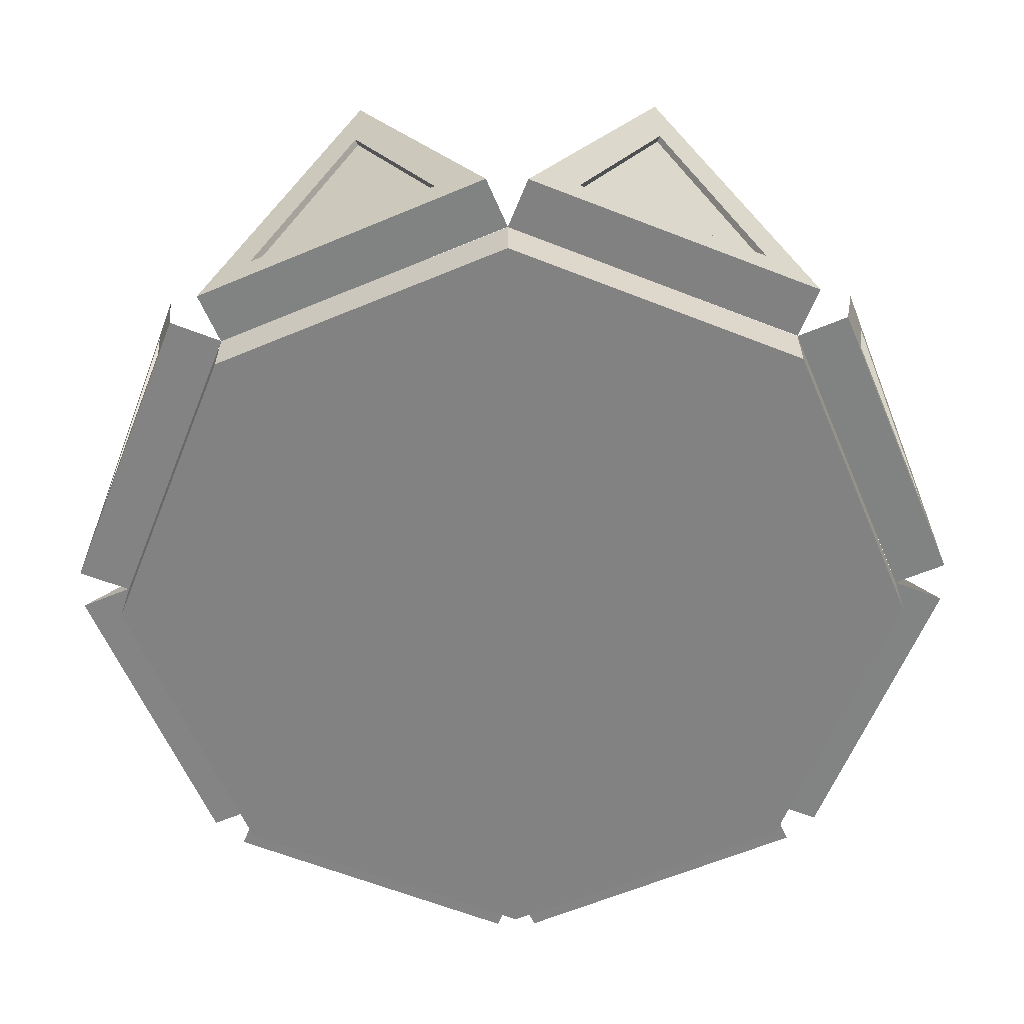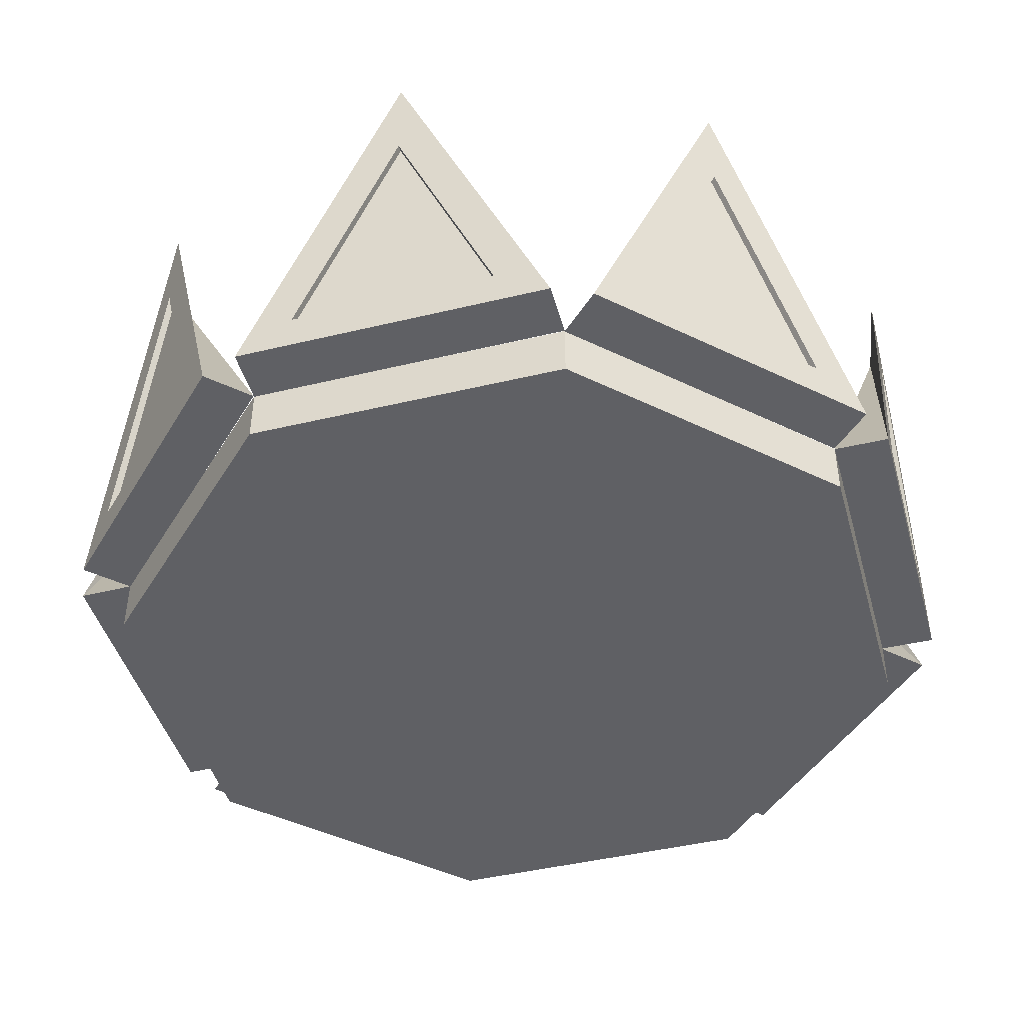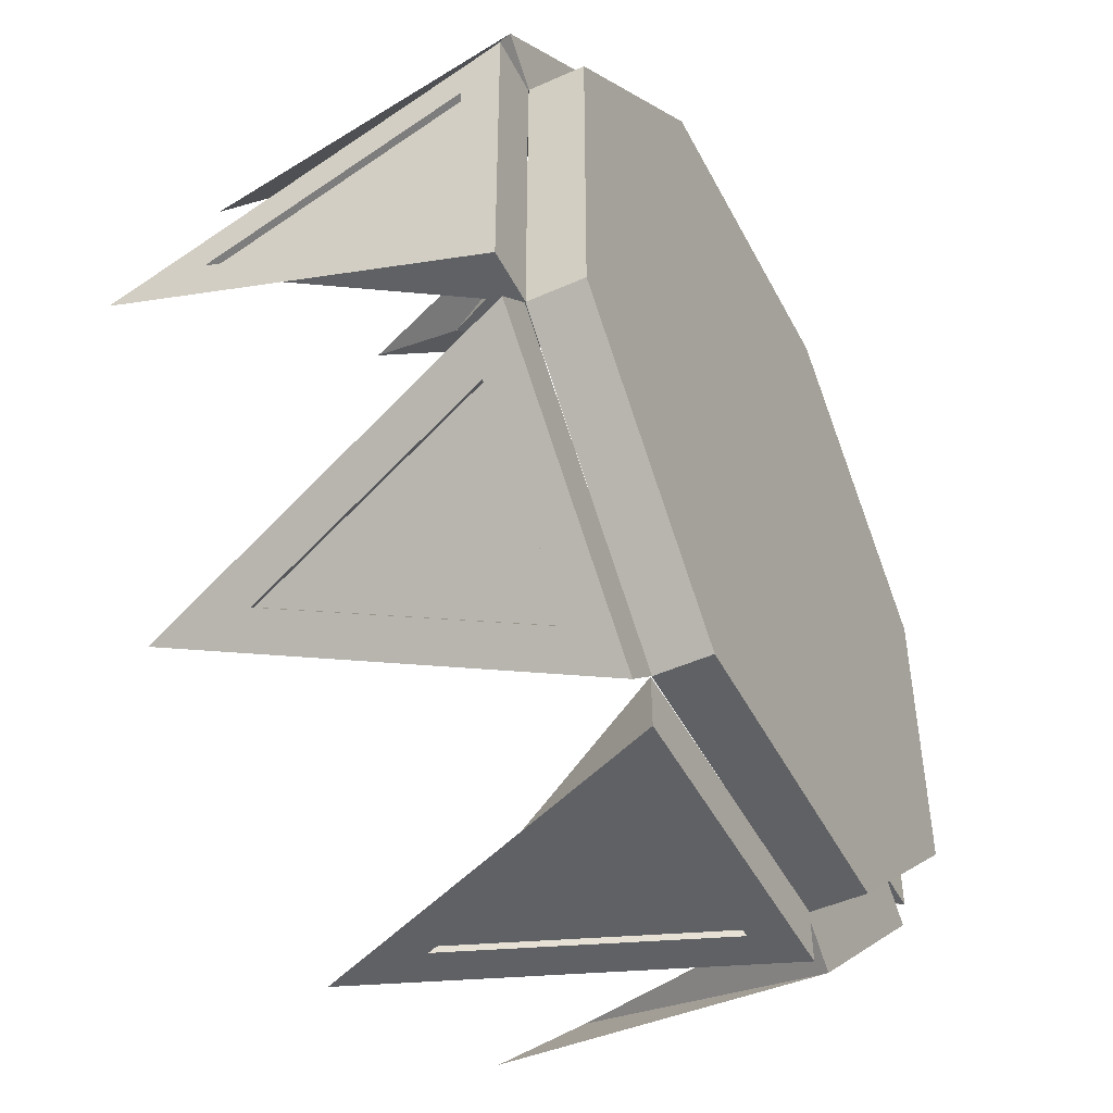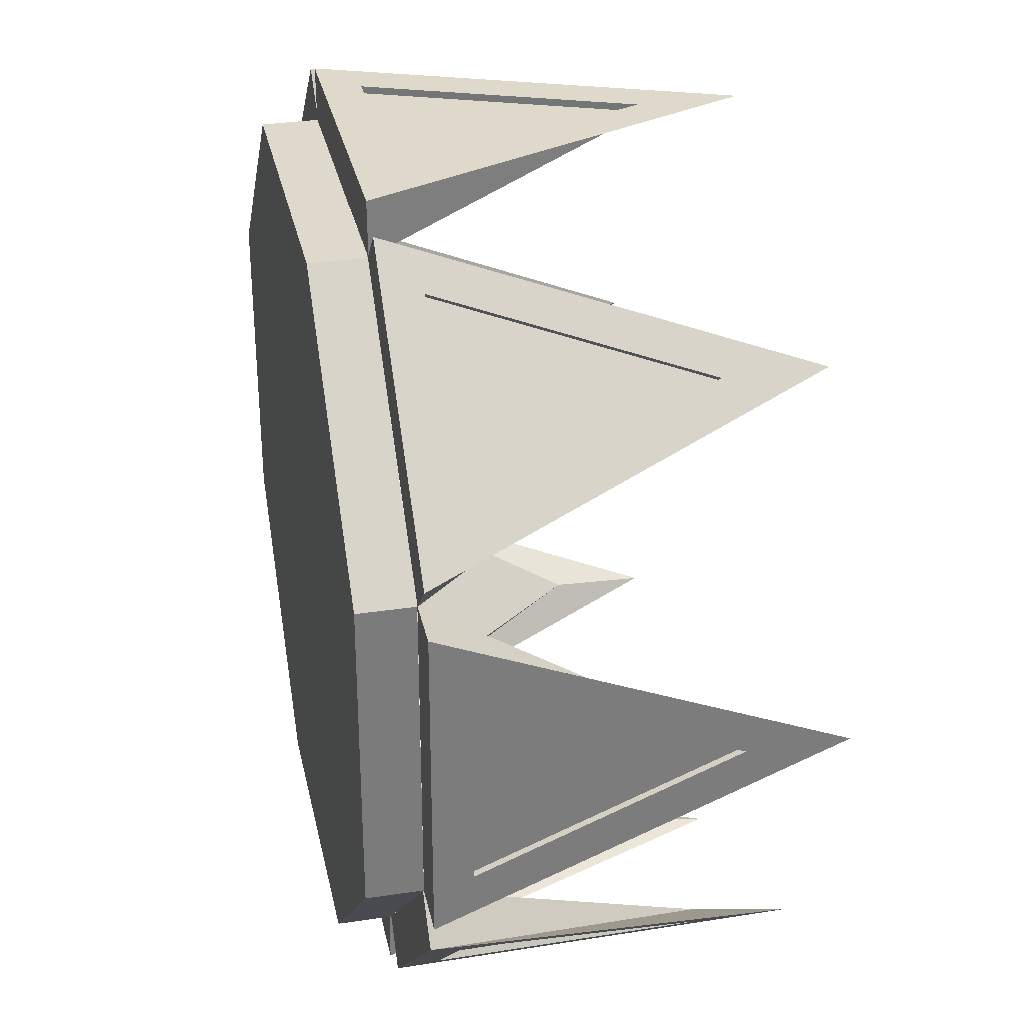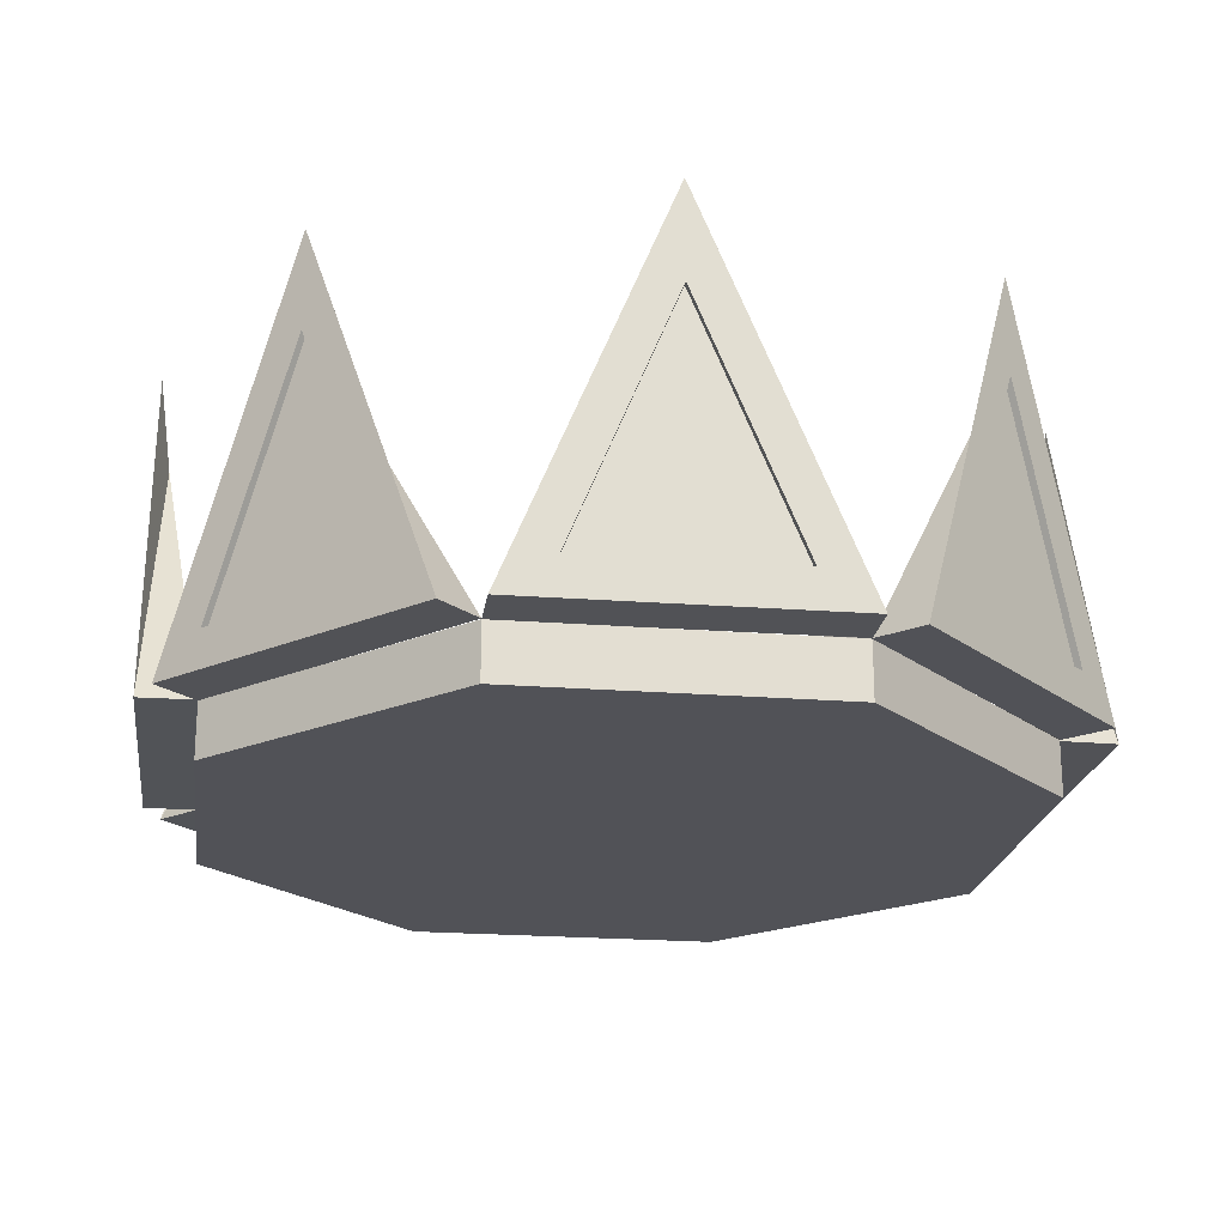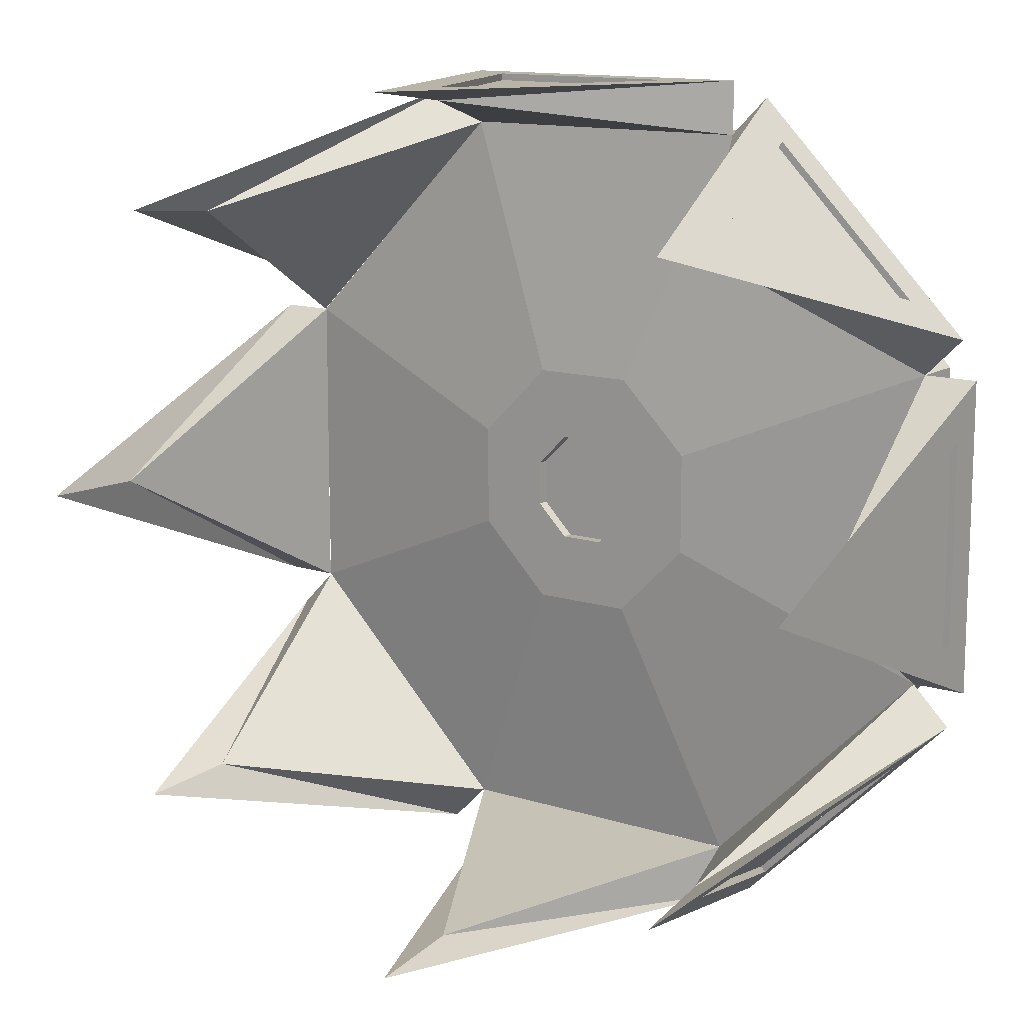
<metadata>
{"format":"obj","ext":"obj","renderer":"f3d","projection":"perspective","resolution":1024,"background":"white","views":[{"elev":-60.9,"azim":-66.8,"up":"+Y"},{"elev":-44.9,"azim":150.6,"up":"+Y"},{"elev":-48.1,"azim":-63.4,"up":"+Z"},{"elev":31.8,"azim":78.1,"up":"+Z"},{"elev":-21.6,"azim":37.2,"up":"+Y"},{"elev":13.3,"azim":-144.3,"up":"+Z"}]}
</metadata>
<code>
o Cone
v -0.9247 0.000388 -0.3806
v -0.3847 0.000388 -0.923
v -0 0.000388 0
v -0.923 0.000388 0.3847
v -0 0.000388 0
v 0.9247 0.000388 0.3806
v 0.923 0.000388 -0.3847
v 0.3806 0.000388 -0.9247
v -0 0.000388 0
v 0.3847 0.000388 0.923
v -0.3806 0.000388 0.9247
v -0 0.000388 0
v -0.3014 0.2164 -0.1241
v -0.1241 0.2164 0.3014
v 0.3008 0.2164 -0.1254
v 0.1241 0.2164 -0.3014
v 0.1254 0.2164 0.3008
v 0.3014 0.2164 0.1241
v -0.3008 0.2164 0.1254
v -0.1254 0.2164 -0.3008
v 0.3847 0.1324 0.923
v 0.9247 0.1324 0.3806
v -0.3806 0.1324 0.9247
v 0.923 0.1324 -0.3847
v 0.3806 0.1324 -0.9247
v -0.9247 0.1324 -0.3806
v -0.923 0.1324 0.3847
v -0.3847 0.1324 -0.923
v 0.05544 0.2164 0.133
v 0.1332 0.2164 0.05485
v -0.05485 0.2164 0.1332
v 0.133 0.2164 -0.05544
v 0.05485 0.2164 -0.1332
v -0.1332 0.2164 -0.05485
v -0.133 0.2164 0.05544
v -0.05544 0.2164 -0.133
v -0 0.1884 0
v 0.05485 0.1884 -0.1332
v -0.05485 0.1884 0.1332
v -0.133 0.1884 0.05544
v 0.133 0.1884 -0.05544
v 0.1332 0.1884 0.05485
v -0.1332 0.1884 -0.05485
v -0.05544 0.1884 -0.133
v 0.05544 0.1884 0.133
v 0.3847 0.1327 1.055
v -0.3806 0.131 1.055
v -0 1.056 1.061
v 0.000521 0.8205 1.059
v -0.2461 0.2213 1.056
v 0.2498 0.2224 1.056
v 0.000521 0.8206 1.043
v -0.2461 0.2214 1.039
v 0.2498 0.2225 1.039
v 0.3847 0.1336 0.9235
v -0.3806 0.1319 0.9235
v -0 0.8201 1.03
v 1.019 0.1324 0.4746
v 0.4769 0.1313 1.015
v 0.7505 1.056 0.7497
v 0.7498 0.8205 0.7485
v 0.5725 0.2215 0.9207
v 0.9235 0.2222 0.5702
v 0.7379 0.8206 0.7366
v 0.5606 0.2216 0.9088
v 0.9116 0.2223 0.5583
v 0.9252 0.1333 0.3811
v 0.3837 0.1322 0.922
v 0.7286 0.8201 0.7281
v 1.057 0.1313 -0.3842
v 1.054 0.1324 0.3811
v 1.061 1.056 -0.002871
v 1.059 0.8205 -0.002539
v 1.055 0.2222 0.2463
v 1.057 0.2215 -0.2497
v 1.043 0.8206 -0.0026
v 1.038 0.2223 0.2462
v 1.04 0.2216 -0.2497
v 0.9249 0.1322 -0.3847
v 0.9221 0.1333 0.3806
v 1.03 0.8201 -0.002123
v 0.4726 0.1345 -1.018
v 1.016 0.1291 -0.4789
v 0.7527 1.056 -0.7474
v 0.7506 0.8205 -0.7476
v 0.9214 0.2201 -0.5736
v 0.5691 0.2235 -0.9227
v 0.7388 0.8206 -0.7357
v 0.9096 0.2202 -0.5617
v 0.5573 0.2237 -0.9108
v 0.3797 0.1354 -0.9238
v 0.9234 0.1301 -0.3851
v 0.7303 0.82 -0.7264
v -0.3852 0.1336 -1.055
v 0.3802 0.13 -1.056
v 0.002585 1.056 -1.061
v 0.001297 0.8205 -1.059
v 0.246 0.2207 -1.057
v -0.25 0.223 -1.055
v 0.001351 0.8207 -1.043
v 0.2461 0.2208 -1.04
v -0.2499 0.2231 -1.039
v -0.3847 0.1345 -0.9225
v 0.3806 0.131 -0.9244
v 0.001911 0.8201 -1.03
v -1.018 0.1331 -0.4739
v -0.4776 0.1306 -1.016
v -0.7495 1.056 -0.7507
v -0.7491 0.8205 -0.7492
v -0.5729 0.221 -0.9209
v -0.9232 0.2227 -0.5698
v -0.7372 0.8206 -0.7373
v -0.561 0.2211 -0.9091
v -0.9113 0.2228 -0.558
v -0.9247 0.134 -0.3807
v -0.3841 0.1315 -0.9224
v -0.7279 0.8201 -0.7288
v -1.055 0.133 0.3848
v -1.056 0.1307 -0.3805
v -1.061 1.056 -0.000571
v -1.059 0.8205 0.00012
v -1.056 0.2211 -0.2461
v -1.056 0.2226 0.2499
v -1.043 0.8206 0.000107
v -1.039 0.2212 -0.2461
v -1.039 0.2227 0.2499
v -0.9232 0.1339 0.3847
v -0.9237 0.1316 -0.3806
v -1.03 0.8201 -0.000422
v -0.4742 0.1328 1.018
v -1.016 0.1308 0.4773
v -0.7503 1.056 0.7499
v -0.7489 0.8205 0.7493
v -0.9208 0.2212 0.5727
v -0.57 0.2225 0.9233
v -0.737 0.8206 0.7375
v -0.9089 0.2213 0.5609
v -0.5581 0.2226 0.9114
v -0.3809 0.1337 0.9249
v -0.9222 0.1318 0.3839
v -0.7285 0.8201 0.7282
f 17 21 22 18
f 15 24 25 16
f 19 27 23 14
f 20 28 26 13
f 29 17 18 30
f 31 14 17 29
f 30 18 15 32
f 32 15 16 33
f 34 13 19 35
f 35 19 14 31
f 36 20 13 34
f 33 16 20 36
f 50 49 48 47
f 51 50 47 46
f 47 48 57
f 46 47 56 55
f 56 57 55
f 56 47 57
f 62 61 60 59
f 63 62 59 58
f 59 60 69
f 58 59 68 67
f 68 69 67
f 68 59 69
f 74 73 72 71
f 75 74 71 70
f 71 72 81
f 70 71 80 79
f 80 81 79
f 80 71 81
f 86 85 84 83
f 87 86 83 82
f 83 84 93
f 82 83 92 91
f 92 93 91
f 92 83 93
f 98 97 96 95
f 99 98 95 94
f 95 96 105
f 94 95 104 103
f 104 105 103
f 104 95 105
f 110 109 108 107
f 111 110 107 106
f 107 108 117
f 106 107 116 115
f 116 117 115
f 116 107 117
f 122 121 120 119
f 123 122 119 118
f 119 120 129
f 118 119 128 127
f 128 129 127
f 128 119 129
f 134 133 132 131
f 135 134 131 130
f 131 132 141
f 130 131 140 139
f 140 141 139
f 140 131 141
f 3 1 2
f 8 3 2
f 5 4 1
f 11 4 5
f 9 7 6
f 8 7 9
f 12 6 10
f 11 12 10
f 44 37 38
f 41 38 37
f 39 37 40
f 42 41 37
f 45 37 39
f 40 37 43
f 43 37 44
f 42 37 45
f 49 50 53 52
f 50 51 54 53
f 51 49 52 54
f 61 62 65 64
f 62 63 66 65
f 63 61 64 66
f 73 74 77 76
f 74 75 78 77
f 75 73 76 78
f 85 86 89 88
f 86 87 90 89
f 87 85 88 90
f 97 98 101 100
f 98 99 102 101
f 99 97 100 102
f 109 110 113 112
f 110 111 114 113
f 111 109 112 114
f 121 122 125 124
f 122 123 126 125
f 123 121 124 126
f 133 134 137 136
f 134 135 138 137
f 135 133 136 138
f 14 23 21 17
f 18 22 24 15
f 13 26 27 19
f 16 25 28 20
f 53 54 52
f 65 66 64
f 77 78 76
f 89 90 88
f 101 102 100
f 113 114 112
f 125 126 124
f 137 138 136
f 28 25 8 2
f 26 28 2 1
f 27 4 11 23
f 26 1 4 27
f 24 7 8 25
f 22 6 7 24
f 21 23 11 10
f 22 21 10 6
f 29 45 39 31
f 33 38 41 32
f 31 39 40 35
f 36 44 38 33
f 30 42 45 29
f 32 41 42 30
f 35 40 43 34
f 34 43 44 36
f 49 51 46 48
f 46 55 57
f 48 46 57
f 61 63 58 60
f 58 67 69
f 60 58 69
f 73 75 70 72
f 70 79 81
f 72 70 81
f 85 87 82 84
f 82 91 93
f 84 82 93
f 97 99 94 96
f 94 103 105
f 96 94 105
f 109 111 106 108
f 106 115 117
f 108 106 117
f 121 123 118 120
f 118 127 129
f 120 118 129
f 133 135 130 132
f 130 139 141
f 132 130 141

</code>
